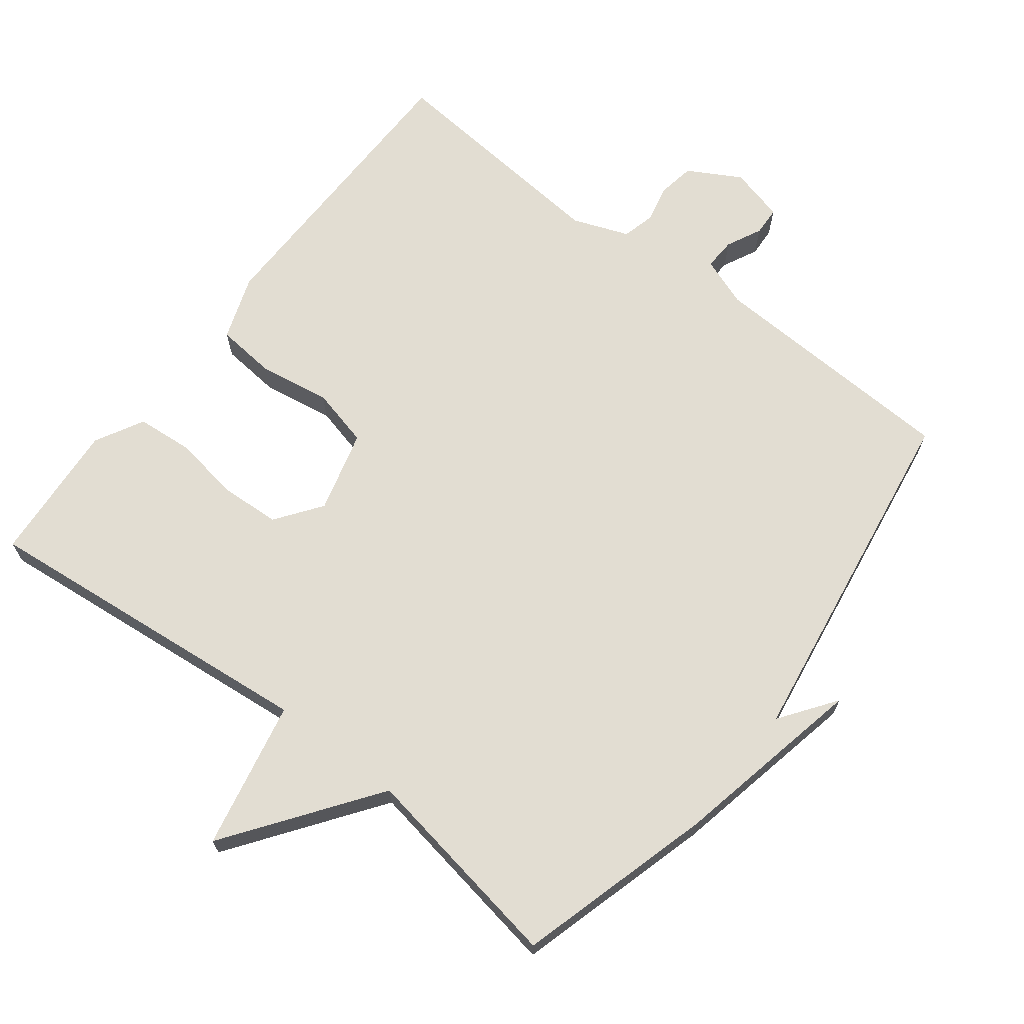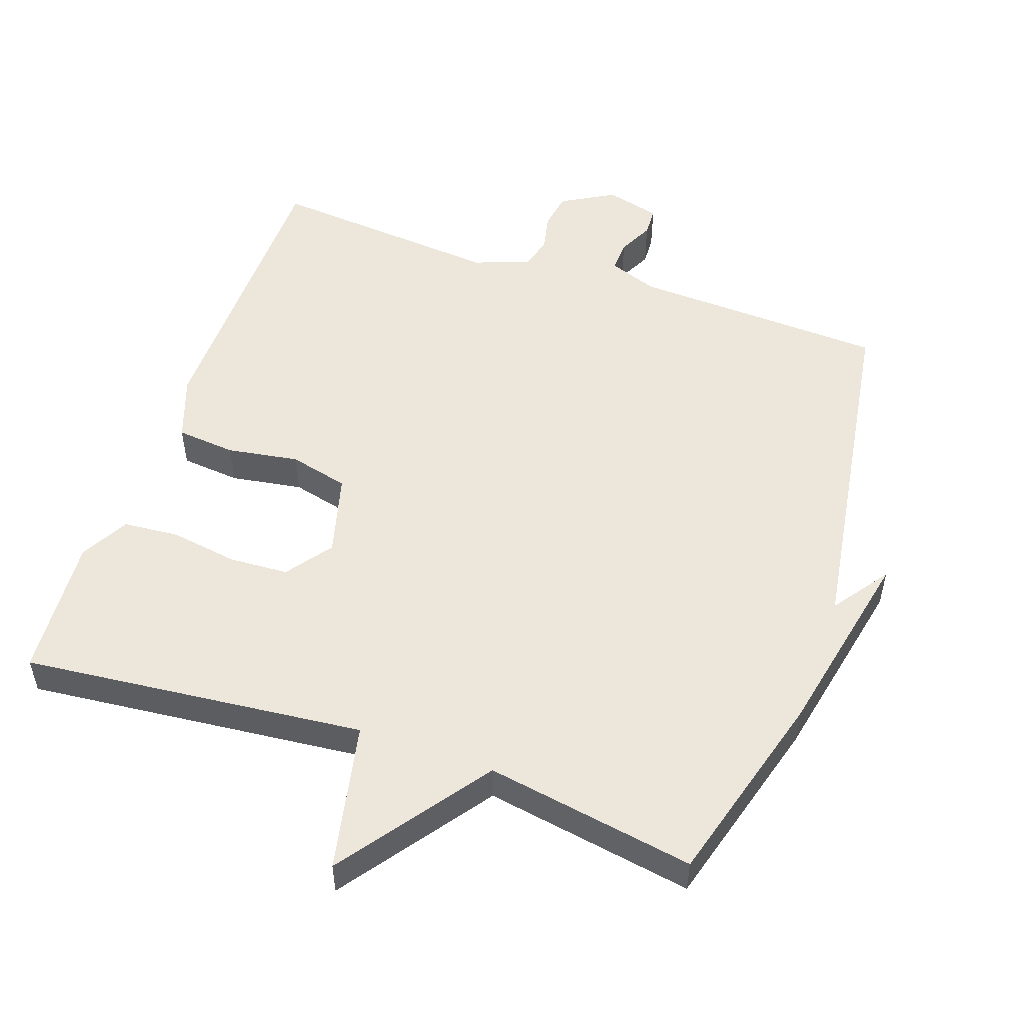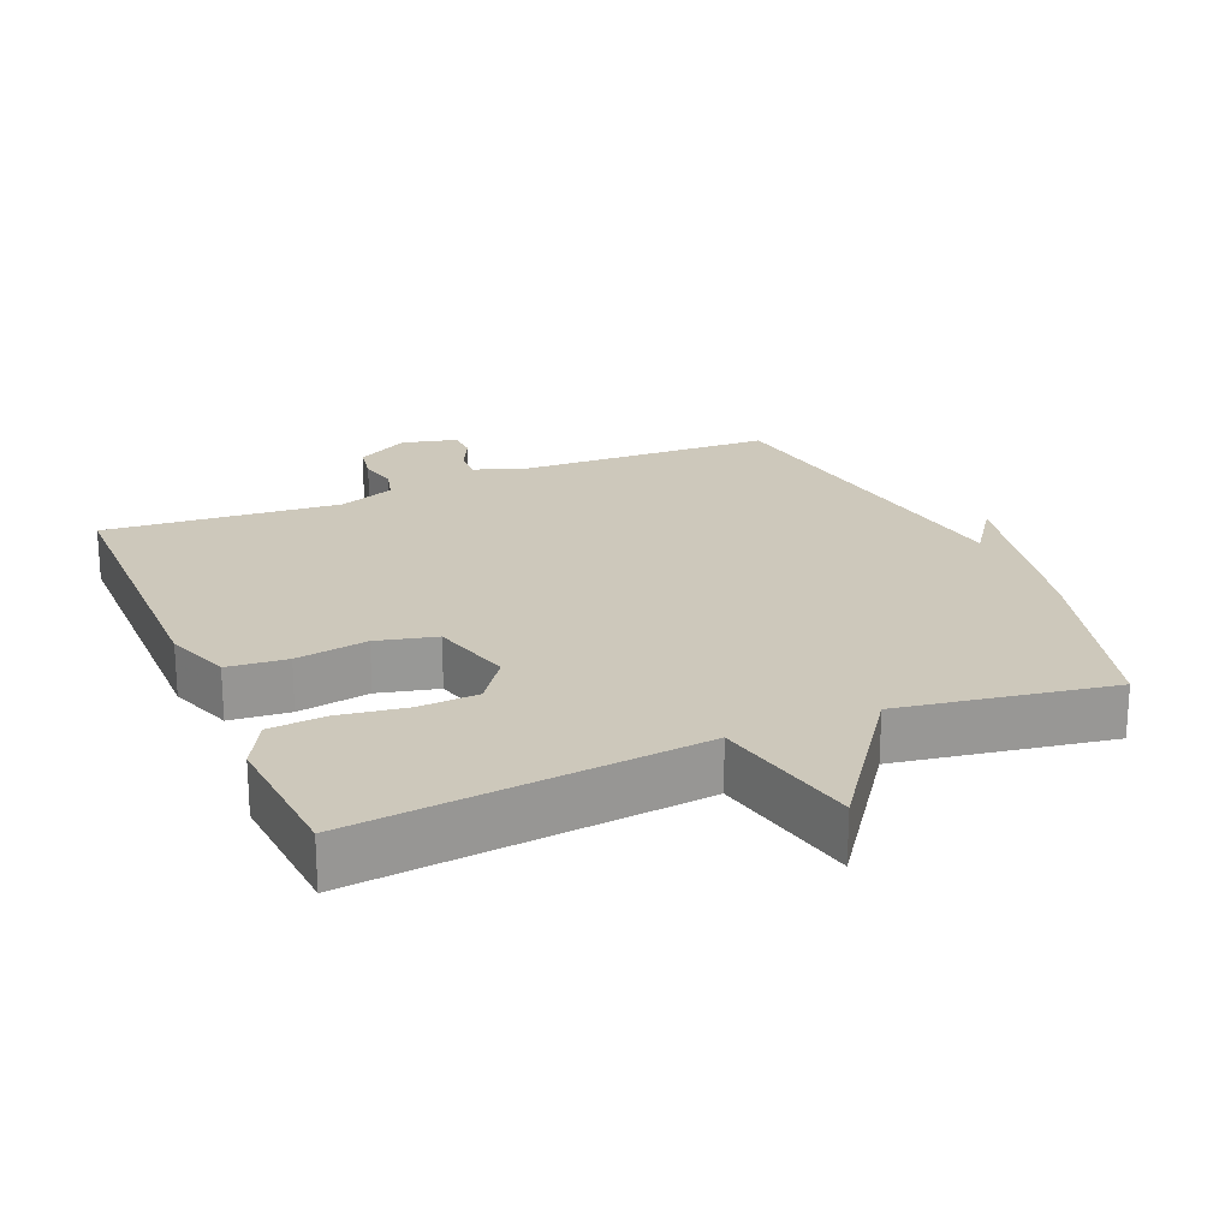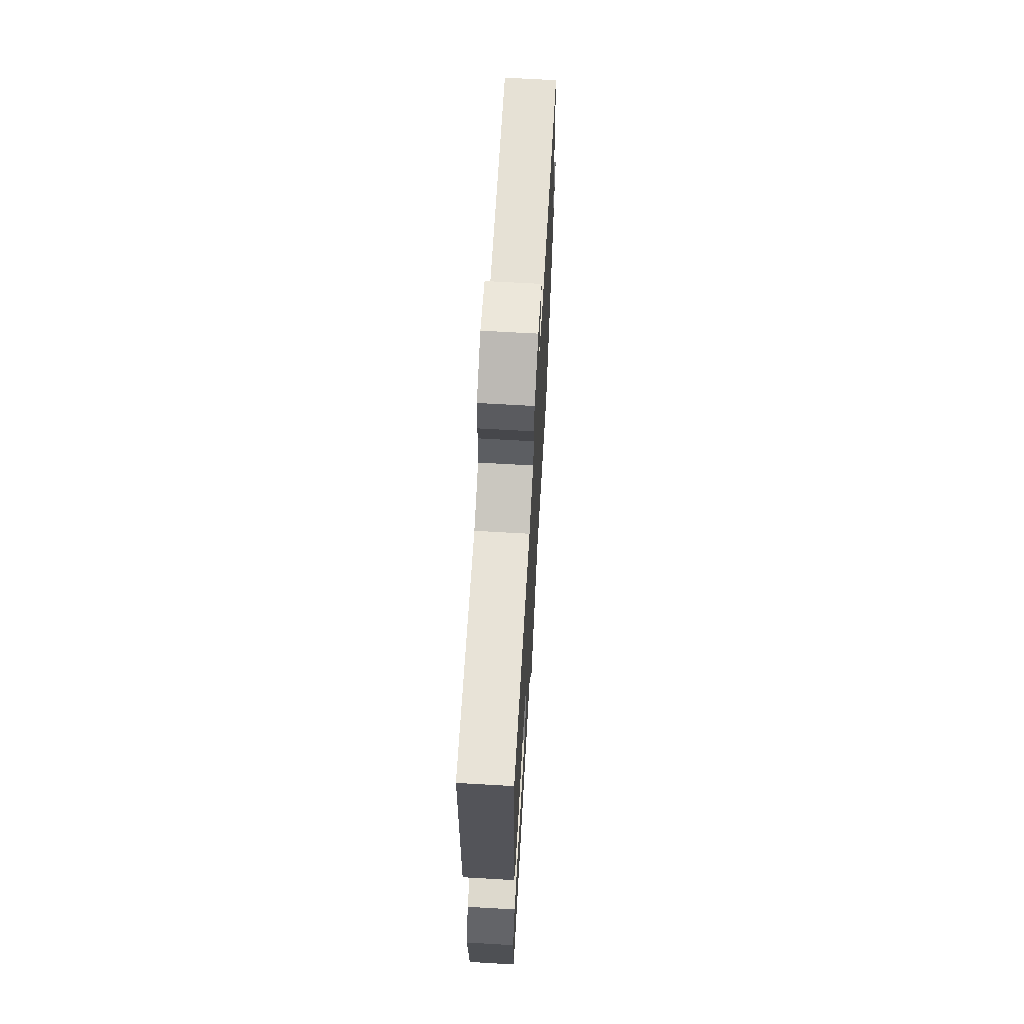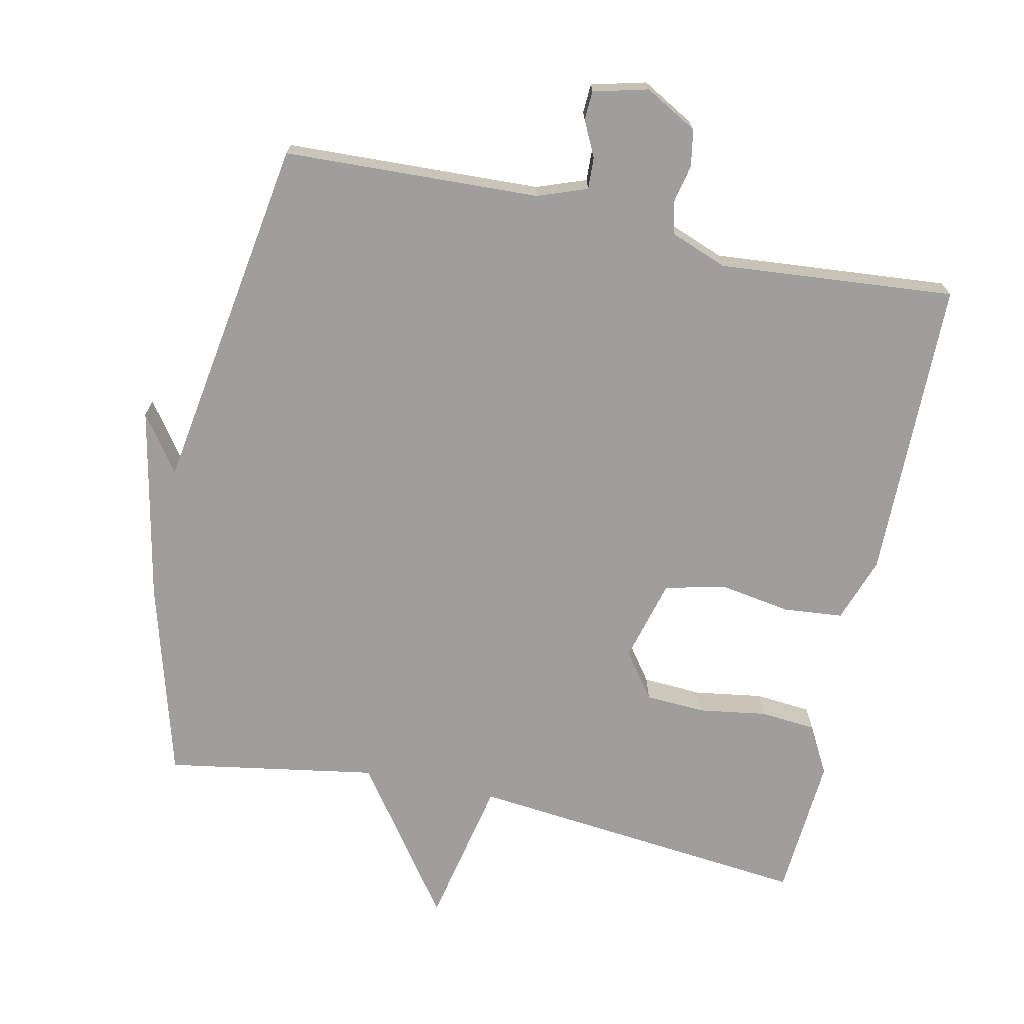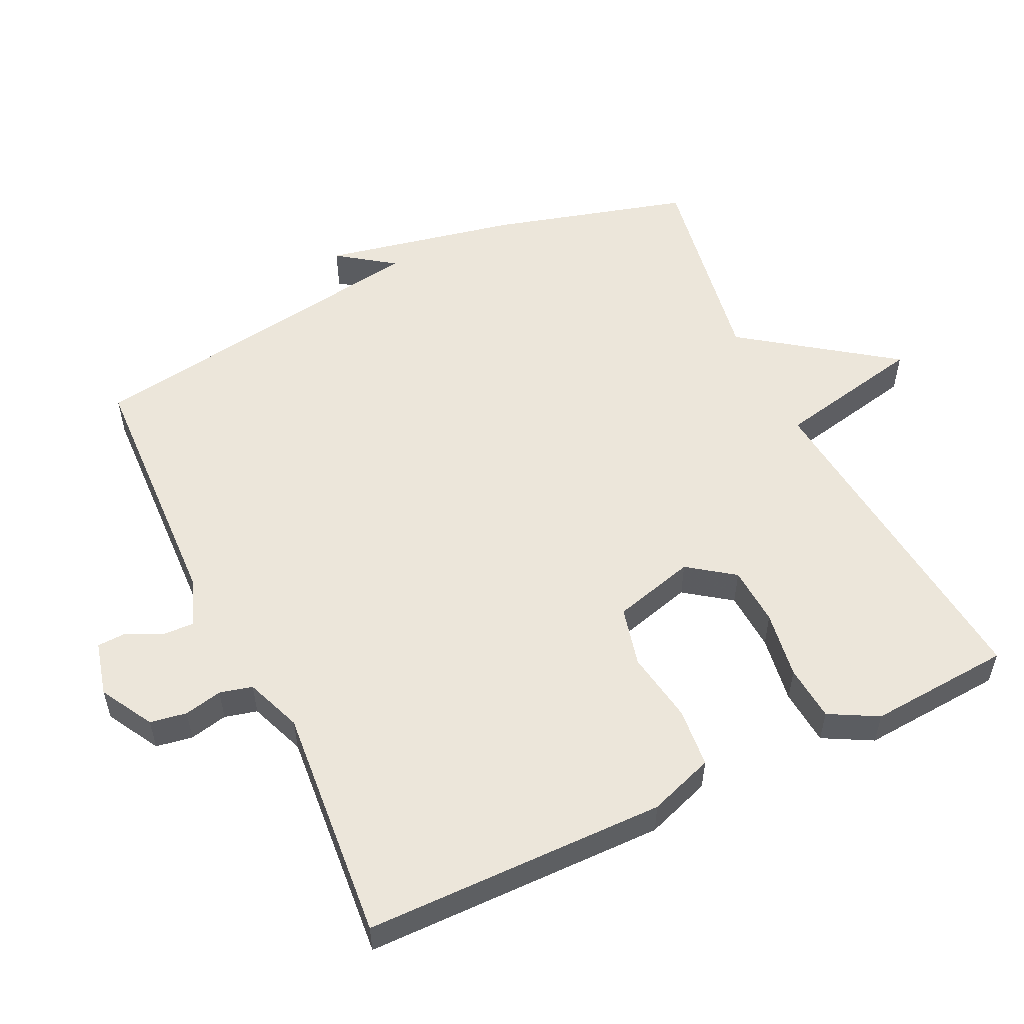
<metadata>
{"format":"obj","ext":"obj","renderer":"f3d","projection":"perspective","resolution":1024,"background":"white","views":[{"elev":68.2,"azim":-142.3,"up":"+Y"},{"elev":52.3,"azim":-160.7,"up":"+Y"},{"elev":21.9,"azim":156.9,"up":"+Y"},{"elev":66.9,"azim":93.3,"up":"+Z"},{"elev":-71.0,"azim":-12.1,"up":"+Y"},{"elev":54.6,"azim":64.4,"up":"+Y"}]}
</metadata>
<code>
v -0.5 0.07 0.5
v -0.131 0.07 0.515
v -0.06 0.07 0.541
v -0.062 0.07 0.587
v -0.087 0.07 0.638
v -0.085 0.07 0.68
v -0.006 0.07 0.7
v 0.07 0.07 0.657
v 0.079 0.07 0.604
v 0.067 0.07 0.549
v 0.079 0.07 0.502
v 0.16 0.07 0.471
v 0.5 0.07 0.5
v 0.505 0.07 0.064
v 0.472 0.07 -0.03
v 0.386 0.07 -0.038
v 0.282 0.07 -0.021
v 0.196 0.07 -0.042
v 0.164 0.07 -0.161
v 0.212 0.07 -0.227
v 0.298 0.07 -0.232
v 0.396 0.07 -0.217
v 0.477 0.07 -0.224
v 0.515 0.07 -0.294
v 0.5 0.07 -0.5
v 0.004 0.07 -0.449
v -0.041 0.07 -0.664
v -0.196 0.07 -0.449
v -0.5 0.07 -0.5
v -0.58 0.07 -0.215
v -0.638 0.07 0.066
v -0.58 0.07 -0.015
v -0.5 0 0.5
v -0.131 0 0.515
v -0.06 0 0.541
v -0.062 0 0.587
v -0.087 0 0.638
v -0.085 0 0.68
v -0.006 0 0.7
v 0.07 0 0.657
v 0.079 0 0.604
v 0.067 0 0.549
v 0.079 0 0.502
v 0.16 0 0.471
v 0.5 0 0.5
v 0.505 0 0.064
v 0.472 0 -0.03
v 0.386 0 -0.038
v 0.282 0 -0.021
v 0.196 0 -0.042
v 0.164 0 -0.161
v 0.212 0 -0.227
v 0.298 0 -0.232
v 0.396 0 -0.217
v 0.477 0 -0.224
v 0.515 0 -0.294
v 0.5 0 -0.5
v 0.004 0 -0.449
v -0.041 0 -0.664
v -0.196 0 -0.449
v -0.5 0 -0.5
v -0.58 0 -0.215
v -0.638 0 0.066
v -0.58 0 -0.015
f 29 30 31 32
f 32 1 2
f 29 32 2
f 28 29 2
f 28 2 3
f 27 28 3
f 26 27 3
f 24 25 26
f 23 24 26
f 22 23 26
f 21 22 26
f 20 21 26
f 19 20 26
f 26 3 4
f 19 26 4
f 18 19 4
f 17 18 4
f 15 16 17
f 14 15 17
f 13 14 17
f 12 13 17
f 11 12 17
f 5 6 7
f 4 5 7
f 17 4 7
f 11 17 7
f 10 11 7
f 7 8 9 10
f 64 63 62 61
f 34 33 64
f 34 64 61
f 34 61 60
f 35 34 60
f 35 60 59
f 35 59 58
f 58 57 56
f 58 56 55
f 58 55 54
f 58 54 53
f 58 53 52
f 58 52 51
f 36 35 58
f 36 58 51
f 36 51 50
f 36 50 49
f 49 48 47
f 49 47 46
f 49 46 45
f 49 45 44
f 49 44 43
f 39 38 37
f 39 37 36
f 39 36 49
f 39 49 43
f 39 43 42
f 42 41 40 39
f 1 33 34 2
f 2 34 35 3
f 3 35 36 4
f 4 36 37 5
f 5 37 38 6
f 6 38 39 7
f 7 39 40 8
f 8 40 41 9
f 9 41 42 10
f 10 42 43 11
f 11 43 44 12
f 12 44 45 13
f 13 45 46 14
f 14 46 47 15
f 15 47 48 16
f 16 48 49 17
f 17 49 50 18
f 18 50 51 19
f 19 51 52 20
f 20 52 53 21
f 21 53 54 22
f 22 54 55 23
f 23 55 56 24
f 24 56 57 25
f 25 57 58 26
f 26 58 59 27
f 27 59 60 28
f 28 60 61 29
f 29 61 62 30
f 30 62 63 31
f 31 63 64 32
f 32 64 33 1

</code>
